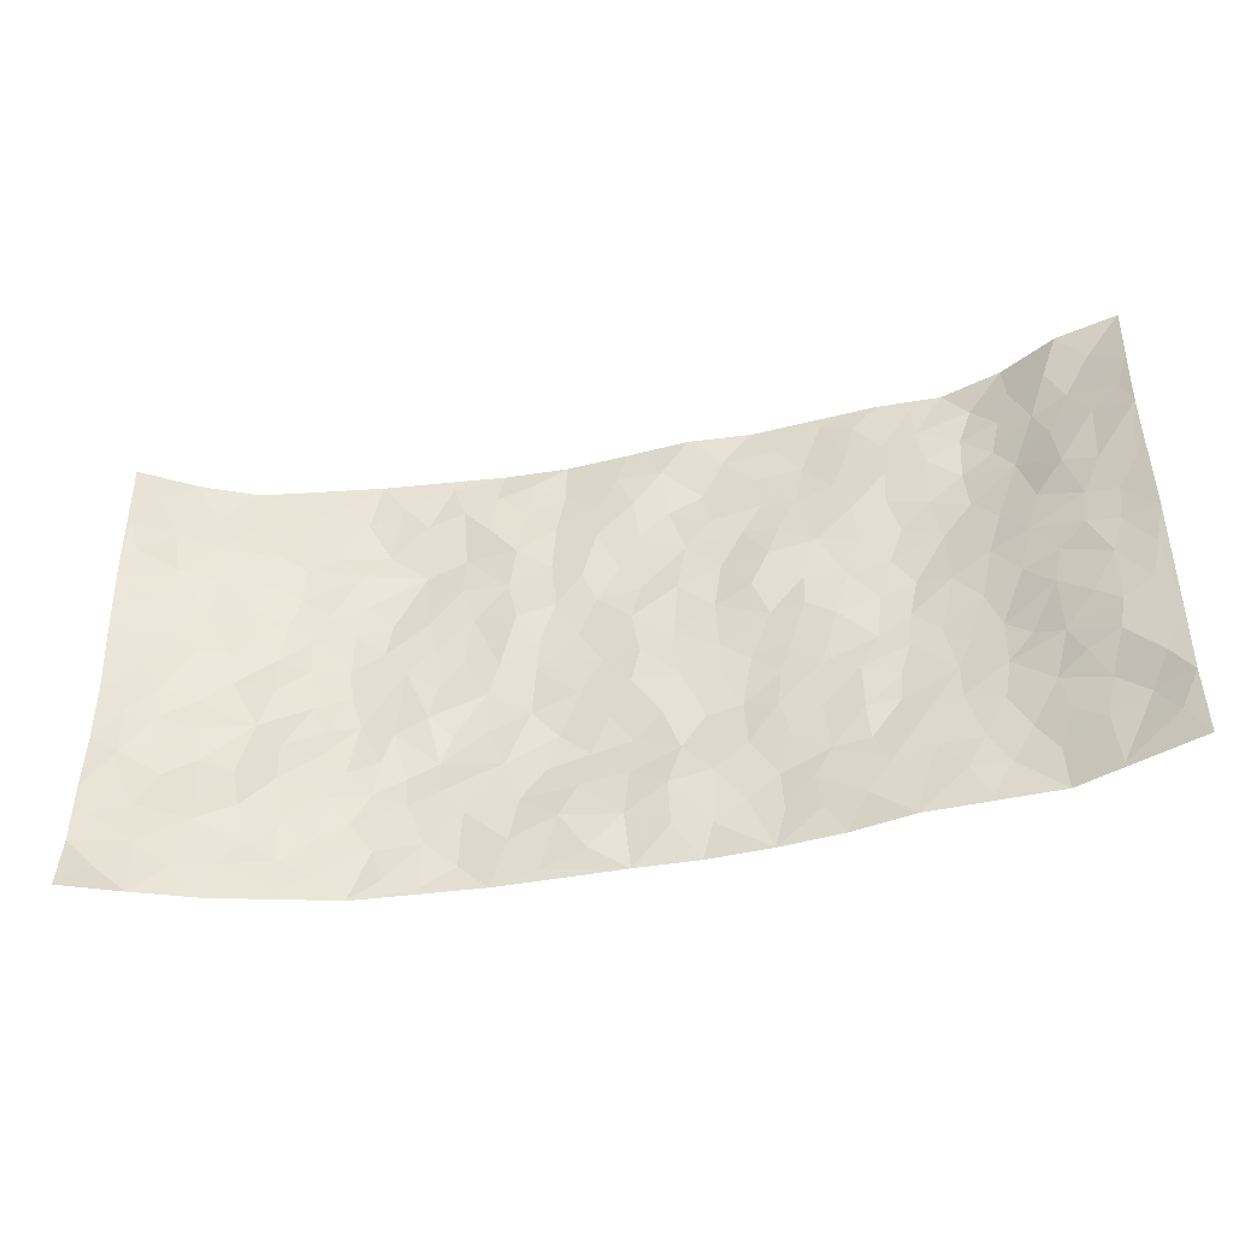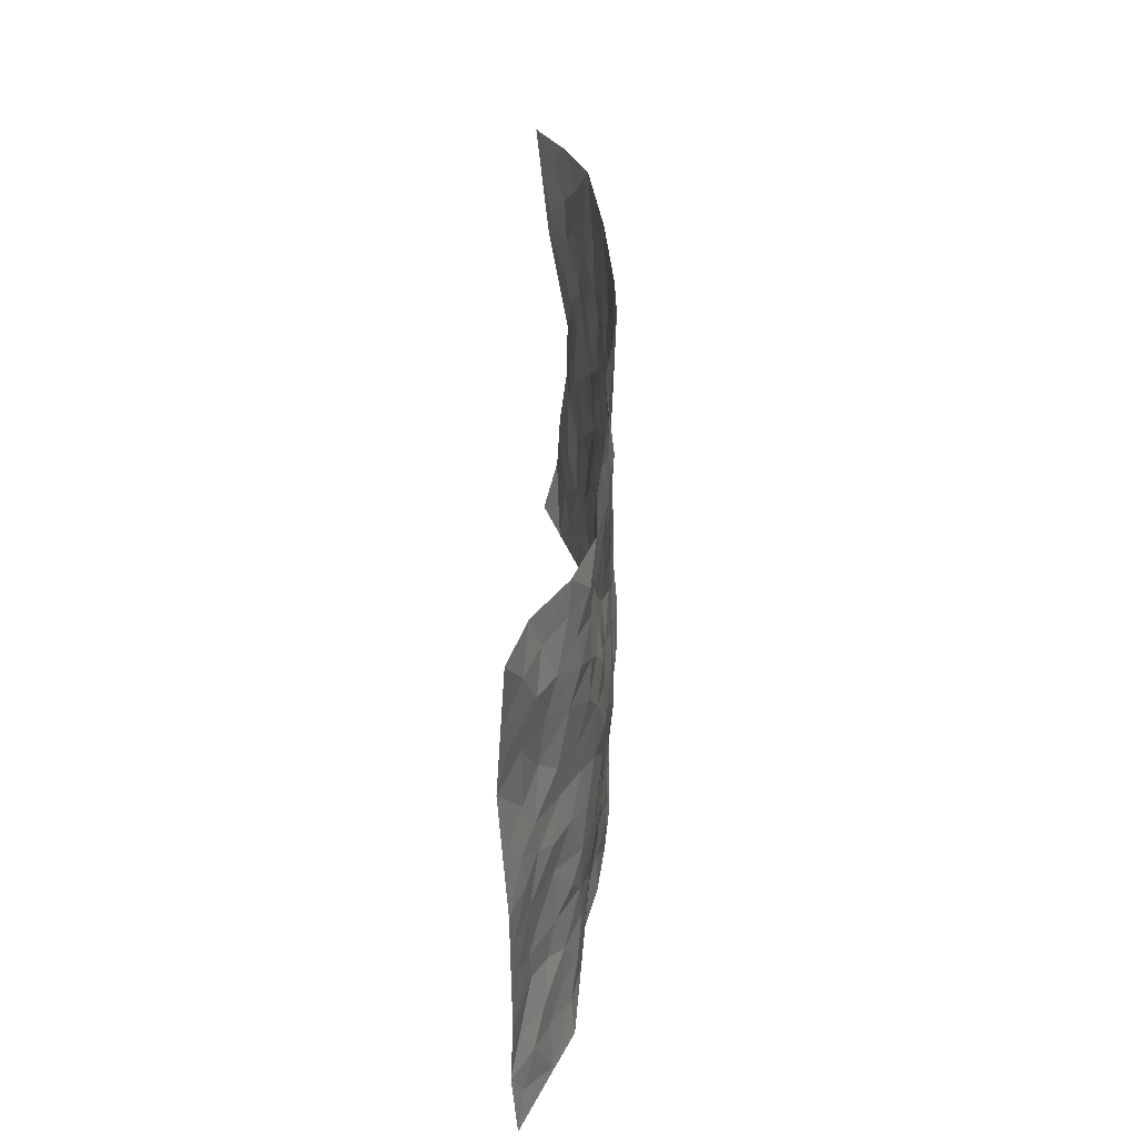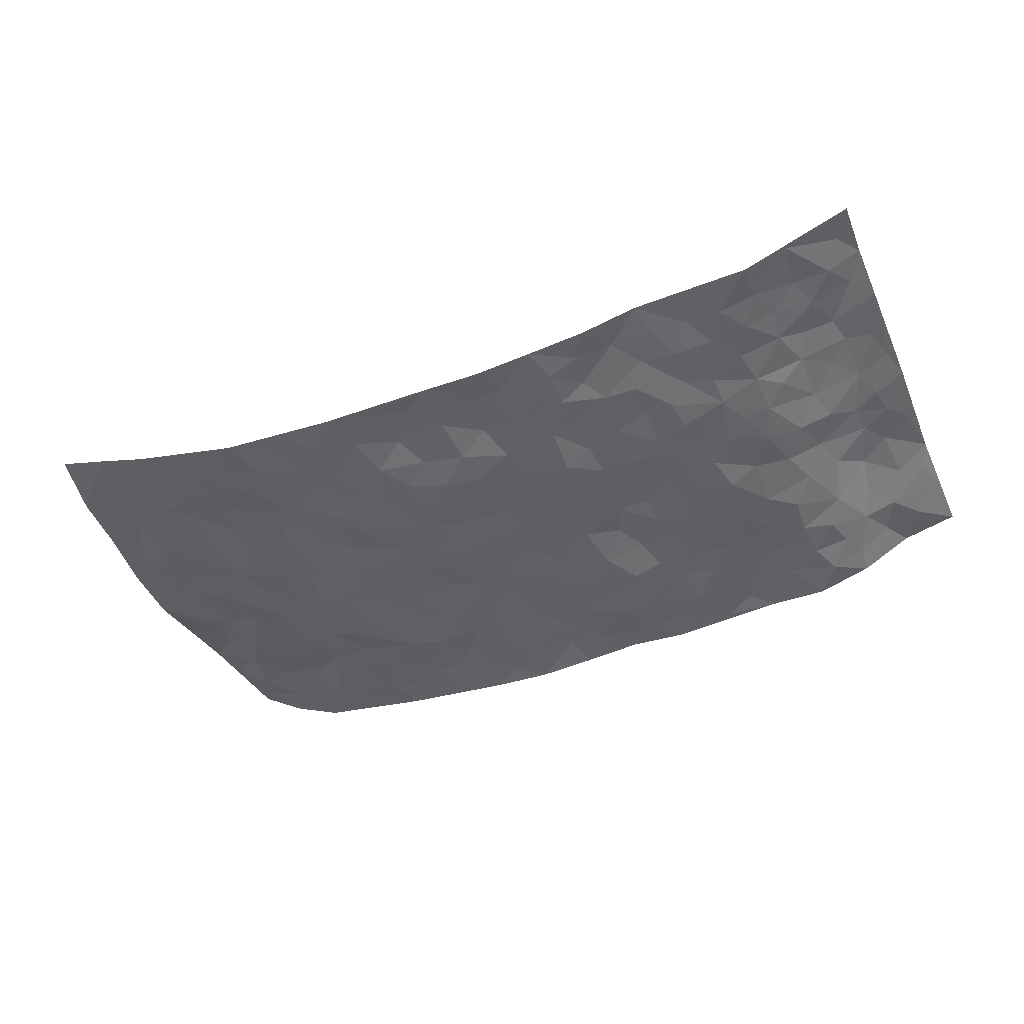
<metadata>
{"format":"obj","ext":"obj","renderer":"f3d","projection":"perspective","resolution":1024,"background":"white","views":[{"elev":-42.5,"azim":13.0,"up":"+Y"},{"elev":35.1,"azim":91.7,"up":"+Y"},{"elev":-45.1,"azim":23.2,"up":"+Z"}]}
</metadata>
<code>
v -0.9635 0.006865 0.1268
v -0.9507 0.9965 0.1374
v 0.9693 0.005156 0.09663
v 0.9611 1.001 0.1039
v -0.7962 0.3924 0.03414
v -0.9768 0.5005 0.07008
v -0.8567 0.3576 0.04662
v 0.001598 0.003321 -0.0443
v -0.973 0.2515 0.08774
v -0.9195 0.3381 0.06476
v -0.7312 0.001451 0.04175
v -0.9715 0.1271 0.09491
v -0.7113 0.2921 0.01645
v -0.8476 0.003211 0.08425
v -0.8402 0.2881 0.04335
v -0.4915 0.001231 -0.02242
v -0.9514 0.1893 0.08709
v -0.2938 0.167 -0.03462
v -0.7773 0.3215 0.02758
v -0.8562 0.1212 0.07196
v -0.9153 0.06517 0.09095
v -0.79 0.06479 0.05903
v -0.6727 0.1264 0.01559
v -0.7212 0.07463 0.03577
v -0.8694 0.2079 0.06457
v -0.906 0.2707 0.06833
v -0.7665 0.1773 0.04288
v -0.6912 0.2094 0.02285
v -0.8621 0.488 0.05104
v -0.9766 0.3752 0.07168
v -0.7341 0.9961 0.01993
v -0.5369 0.2217 -0.006966
v 0.2632 0.1573 -0.04183
v -0.9639 0.748 0.112
v -0.3688 0.392 -0.03089
v -0.7792 0.7523 0.0399
v -0.7931 0.8302 0.05328
v -0.5845 0.4415 -0.01424
v -0.6034 0.605 -0.01325
v -0.4909 0.9964 -0.01685
v -0.9457 0.6862 0.0945
v -0.6644 0.5617 -0.002205
v -0.3927 0.7523 -0.04316
v -0.5108 0.2792 -0.01649
v -0.4611 0.2246 -0.02349
v -0.497 0.1617 -0.02087
v -0.4518 0.6352 -0.03665
v -0.3694 0.5585 -0.03755
v 0.1673 0.4733 -0.04651
v -0.3346 0.2209 -0.03278
v -0.2114 0.6088 -0.03136
v -0.3779 0.6279 -0.03516
v -0.3029 0.05797 -0.04358
v -0.6294 0.7097 -0.005431
v -0.3961 0.1938 -0.02877
v -0.8672 0.6174 0.06007
v -0.03685 0.3474 -0.04976
v 0.05916 0.3389 -0.04547
v 0.2998 0.4511 -0.03577
v -0.09542 0.5501 -0.04435
v -0.1662 0.5546 -0.04312
v 0.09289 0.6294 -0.03967
v -0.6337 0.3458 0.004203
v -0.7489 0.5733 0.02211
v -0.9348 0.8084 0.1073
v -0.5608 0.1287 -0.008328
v -0.3682 0.01225 -0.03286
v -0.7968 0.4658 0.02691
v -0.6171 0.1717 0.006457
v -0.6131 0.0178 0.009226
v -0.2448 0.002559 -0.04277
v -0.6158 0.08764 0.004067
v -0.5475 0.05269 -0.009912
v -0.4323 0.03713 -0.02576
v -0.4527 0.1036 -0.02815
v -0.8834 0.685 0.07357
v -0.9501 0.8723 0.1209
v -0.7389 0.5086 0.01339
v -0.0002027 0.997 -0.03891
v -0.8011 0.6749 0.03828
v -0.5626 0.3145 -0.00591
v -0.5162 0.46 -0.02821
v 0.006807 0.57 -0.03678
v -0.04897 0.4816 -0.04713
v 0.004276 0.4186 -0.04047
v -0.1231 0.1291 -0.03131
v -0.572 0.6692 -0.01614
v -0.9118 0.5626 0.06256
v -0.7306 0.6902 0.02614
v -0.4502 0.2963 -0.02403
v -0.6304 0.2672 0.01214
v -0.5045 0.6875 -0.02917
v -0.1739 0.4837 -0.04732
v -0.2637 0.4348 -0.04094
v -0.6496 0.6484 -0.002971
v -0.009204 0.1177 -0.03826
v -0.4183 0.509 -0.0343
v -0.345 0.2874 -0.04148
v -0.2419 0.5023 -0.04124
v -0.1807 0.3809 -0.04796
v -0.971 0.6245 0.0915
v -0.7054 0.622 0.01464
v -0.8105 0.579 0.04322
v -0.3634 0.1101 -0.03573
v -0.5257 0.5321 -0.03036
v -0.6853 0.4054 0.00315
v -0.1295 0.3236 -0.05612
v -0.1487 0.2489 -0.05133
v -0.5211 0.6106 -0.02551
v 0.1092 0.7281 -0.0448
v -0.001606 0.2147 -0.04867
v -0.07157 0.2726 -0.05689
v 0.006686 0.288 -0.0549
v -0.4315 0.3629 -0.02985
v -0.196 0.1837 -0.04288
v -0.6557 0.4873 0.003788
v -0.5589 0.3802 -0.01521
v -0.4951 0.3904 -0.02838
v -0.3097 0.5228 -0.04042
v -0.26 0.3494 -0.04612
v -0.3576 0.4657 -0.0385
v -0.2264 0.2705 -0.04489
v -0.09037 0.4102 -0.04464
v -0.5974 0.5307 -0.01172
v -0.09077 0.1984 -0.0445
v -0.2132 0.09385 -0.03566
v -0.4006 0.2575 -0.03349
v -0.925 0.4378 0.06276
v -0.8655 0.4206 0.05003
v 0.09371 0.422 -0.04775
v 0.2111 0.2376 -0.04402
v 0.0836 0.516 -0.04389
v 0.02033 0.4869 -0.04262
v 0.1684 0.3925 -0.04997
v 0.7862 0.4983 0.04046
v 0.2225 0.4337 -0.04807
v 0.2687 0.3134 -0.03937
v 0.1615 0.5666 -0.04065
v 0.1234 0.997 -0.02875
v -0.2947 0.6181 -0.03676
v 0.4265 0.8792 -0.02328
v 0.4923 0.9975 -0.02059
v -0.215 0.7788 -0.03151
v -0.05878 0.8626 -0.03688
v -0.3237 0.3477 -0.04227
v -0.4626 0.5647 -0.03322
v -0.07272 0.05335 -0.03358
v -0.1573 0.02301 -0.04013
v 0.1245 0.003178 -0.04784
v 0.01336 0.8587 -0.03355
v -0.0167 0.6983 -0.04002
v 0.4252 0.1965 -0.02792
v 0.3444 0.2896 -0.03627
v 0.5942 0.527 -0.02257
v 0.5289 0.5471 -0.04029
v 0.4584 0.1358 -0.01565
v 0.5257 0.2284 -0.01786
v 0.4173 0.3616 -0.0328
v 0.02296 0.6393 -0.04177
v -0.05935 0.6258 -0.03879
v -0.1472 0.7277 -0.03857
v -0.08678 0.6913 -0.03433
v -0.06048 0.7895 -0.03588
v -0.137 0.6312 -0.03849
v 0.021 0.7734 -0.03853
v 0.2466 0.9972 -0.0377
v -0.01932 0.9254 -0.03279
v -0.2704 0.8439 -0.02852
v -0.2005 0.8779 -0.03851
v -0.317 0.7793 -0.04211
v -0.2466 0.9958 -0.04129
v -0.2292 0.6941 -0.03553
v -0.3197 0.6987 -0.03555
v -0.1408 0.8276 -0.04203
v -0.1235 0.9963 -0.04696
v 0.2192 0.7451 -0.04349
v 0.1751 0.6661 -0.04435
v 0.3285 0.5949 -0.03066
v 0.2628 0.5227 -0.03537
v 0.2669 0.6656 -0.02729
v 0.4265 0.7435 -0.02427
v 0.3575 0.6827 -0.03124
v 0.2872 0.7325 -0.03527
v 0.0687 0.9276 -0.03308
v 0.07891 0.8221 -0.0422
v 0.1459 0.857 -0.04737
v 0.2519 0.8722 -0.04084
v 0.3234 0.7926 -0.03479
v 0.2328 0.5949 -0.02832
v -0.8739 0.8665 0.07289
v -0.6798 0.815 0.02083
v -0.8615 0.7737 0.06888
v -0.8463 0.997 0.07082
v -0.9041 0.9382 0.1016
v -0.8057 0.9196 0.04824
v -0.7305 0.8837 0.02987
v -0.6067 0.9272 -0.002078
v -0.6626 0.8838 0.007836
v -0.6865 0.7446 0.01678
v -0.5617 0.8124 -0.01059
v -0.6221 0.7795 0.002775
v -0.5137 0.8991 -0.02079
v -0.3934 0.8755 -0.02668
v -0.5467 0.9581 -0.009891
v -0.4679 0.814 -0.03174
v -0.4445 0.9339 -0.02083
v -0.3472 0.9704 -0.03078
v -0.5127 0.7588 -0.01529
v -0.322 0.899 -0.02761
v -0.2601 0.9281 -0.03371
v 0.157 0.784 -0.04153
v 0.2561 0.8033 -0.04151
v 0.1893 0.932 -0.0373
v 0.3951 0.8113 -0.02828
v 0.3397 0.8798 -0.03883
v 0.3836 0.9814 -0.02762
v 0.2905 0.9363 -0.03537
v 0.4436 0.9472 -0.01888
v 0.3833 0.4934 -0.02824
v 0.3276 0.5287 -0.02694
v 0.4871 0.6043 -0.03789
v 0.4348 0.6644 -0.03319
v 0.4084 0.5879 -0.03624
v 0.3561 0.1901 -0.0316
v 0.485 0.3347 -0.03519
v 0.4627 0.5226 -0.03786
v 0.3497 0.3879 -0.03674
v -0.125 0.9125 -0.04431
v -0.1846 0.9557 -0.03788
v 0.3227 0.1334 -0.02831
v 0.6156 0.01639 0.001358
v 0.2039 0.3329 -0.05291
v 0.2739 0.3847 -0.04273
v 0.5869 0.2488 -0.01583
v 0.7332 0.9985 0.01292
v 0.9647 0.2534 0.1023
v 0.4946 0.8114 -0.01833
v 0.717 0.4886 0.01352
v 0.4912 0.7465 -0.02553
v 0.9637 0.5021 0.1048
v 0.6711 0.2957 -0.001472
v 0.5129 0.4682 -0.0365
v 0.7729 0.313 0.03804
v 0.5652 0.4162 -0.02876
v 0.492 0.002922 -0.001481
v 0.09188 0.2517 -0.04649
v 0.508 0.07798 -0.007708
v 0.1366 0.3184 -0.05223
v 0.4196 0.2669 -0.02591
v 0.8621 0.2675 0.07608
v 0.6442 0.4629 -0.01298
v 0.5811 0.08385 -0.001765
v 0.4522 0.4261 -0.03371
v 0.6109 0.3727 -0.01893
v 0.2894 0.2325 -0.0359
v 0.4818 0.2718 -0.02948
v 0.2677 0.07839 -0.04014
v 0.3711 0.002732 -0.02728
v 0.248 0.001793 -0.03986
v 0.2039 0.1145 -0.04226
v 0.06969 0.1702 -0.03462
v 0.1471 0.1895 -0.04192
v 0.616 0.1489 -0.009108
v 0.7703 0.4247 0.04001
v 0.7472 0.2234 0.0234
v 0.6546 0.08249 -0.003142
v 0.6716 0.386 -0.005021
v 0.7182 0.3409 0.01211
v 0.8737 0.3285 0.0792
v 0.7404 0.5684 0.02967
v 0.6954 0.1477 0.001963
v 0.7626 0.1524 0.02751
v 0.8301 0.3696 0.06379
v 0.9288 0.3521 0.09396
v 0.8748 0.4405 0.07627
v 0.5857 0.3138 -0.02199
v 0.8171 0.1087 0.04661
v 0.335 0.06358 -0.02622
v 0.4133 0.06949 -0.01275
v 0.07295 0.07808 -0.03452
v 0.145 0.07256 -0.03884
v 0.9569 0.7515 0.1205
v 0.7346 0.08164 0.01264
v 0.658 0.2174 -0.003535
v 0.9467 0.427 0.09906
v 0.8956 0.5109 0.07999
v 0.8013 0.2525 0.05106
v 0.536 0.1493 -0.01265
v 0.7393 0.004245 0.005679
v 0.5064 0.3944 -0.03194
v 0.9299 0.06697 0.08838
v 0.9642 0.1293 0.1074
v 0.835 0.1833 0.05354
v 0.892 0.1278 0.07086
v 0.8286 0.01216 0.04182
v 0.9243 0.1912 0.09426
v 0.6665 0.5565 -0.0009337
v 0.6922 0.6333 0.005457
v 0.5895 0.6365 -0.02721
v 0.8147 0.6923 0.06302
v 0.6361 0.7713 -0.01728
v 0.9401 0.6267 0.1049
v 0.7629 0.6425 0.03435
v 0.8446 0.5965 0.06806
v 0.7339 0.744 0.0156
v 0.8368 0.5319 0.06323
v 0.9034 0.5758 0.08634
v 0.8775 0.6607 0.08569
v 0.6441 0.6926 -0.01424
v 0.5696 0.7241 -0.02451
v 0.5135 0.6751 -0.03519
v 0.8441 0.8531 0.06282
v 0.7138 0.8711 0.00574
v 0.8039 0.7775 0.05205
v 0.8828 0.7792 0.08614
v 0.7768 0.8445 0.03376
v 0.9564 0.8761 0.111
v 0.6977 0.8023 -0.002078
v 0.936 0.813 0.1058
v 0.7406 0.9316 0.01757
v 0.8409 0.9991 0.07396
v 0.6156 0.9973 -0.02349
v 0.8105 0.9263 0.05637
v 0.8939 0.9295 0.08106
v 0.6664 0.934 -0.01551
v 0.5606 0.9009 -0.01519
v 0.4949 0.8807 -0.01702
v 0.5539 0.9689 -0.02006
v 0.5738 0.8214 -0.01329
v 0.6407 0.8603 -0.01622
f 29 6 128
f 12 21 20
f 26 10 9
f 55 45 46
f 27 19 15
f 26 9 17
f 101 6 88
f 12 1 21
f 7 15 19
f 125 86 96
f 84 123 85
f 129 29 128
f 25 27 15
f 12 20 17
f 73 75 66
f 22 14 11
f 26 17 25
f 9 12 17
f 25 15 26
f 5 129 7
f 52 146 48
f 55 18 50
f 7 19 5
f 20 27 25
f 124 82 105
f 41 76 34
f 20 14 22
f 14 20 21
f 14 21 1
f 24 22 11
f 24 27 22
f 72 66 69
f 69 32 91
f 70 24 11
f 24 23 27
f 17 20 25
f 27 20 22
f 10 15 7
f 10 26 15
f 23 28 27
f 27 13 19
f 28 23 69
f 13 27 28
f 119 121 94
f 10 7 129
f 6 30 128
f 9 10 30
f 36 192 80
f 80 102 89
f 118 81 44
f 64 103 78
f 115 126 86
f 45 32 46
f 91 63 13
f 129 68 29
f 95 87 54
f 95 54 199
f 202 40 204
f 82 97 105
f 29 88 6
f 18 55 104
f 148 126 71
f 38 82 124
f 50 18 122
f 117 82 38
f 5 19 106
f 82 117 118
f 80 64 102
f 127 45 55
f 194 77 190
f 98 35 114
f 39 124 105
f 127 50 98
f 106 19 13
f 66 75 46
f 39 95 42
f 63 117 38
f 95 89 102
f 101 56 76
f 51 140 99
f 18 53 126
f 62 83 132
f 45 127 90
f 112 113 57
f 103 29 68
f 130 85 58
f 109 39 105
f 35 94 121
f 113 246 58
f 151 165 163
f 120 100 94
f 114 127 98
f 192 190 65
f 95 39 87
f 36 191 37
f 67 104 74
f 56 101 88
f 13 63 106
f 192 34 76
f 268 241 243
f 108 115 125
f 93 84 60
f 133 84 85
f 156 288 157
f 101 76 41
f 80 103 64
f 105 97 146
f 99 61 51
f 92 109 47
f 125 96 111
f 158 227 153
f 75 104 55
f 69 66 32
f 81 91 32
f 106 78 68
f 42 64 78
f 77 34 65
f 24 70 72
f 75 73 16
f 16 71 67
f 2 34 77
f 13 28 91
f 103 56 88
f 56 80 76
f 72 69 23
f 11 16 70
f 16 73 70
f 16 67 74
f 115 18 126
f 24 72 23
f 73 72 70
f 16 74 75
f 72 73 66
f 32 45 44
f 84 83 60
f 66 46 32
f 78 106 116
f 117 63 81
f 67 53 104
f 103 68 78
f 69 91 28
f 36 80 89
f 106 38 116
f 106 68 5
f 81 118 117
f 62 132 138
f 32 44 81
f 53 67 71
f 57 58 85
f 123 100 107
f 93 60 61
f 33 230 224
f 8 96 147
f 132 133 130
f 140 48 119
f 93 100 123
f 122 98 50
f 164 60 160
f 53 71 126
f 125 112 108
f 193 194 195
f 75 55 46
f 63 91 81
f 56 103 80
f 196 198 31
f 18 104 53
f 121 48 97
f 38 106 63
f 118 97 82
f 97 35 121
f 51 172 140
f 130 134 49
f 87 39 109
f 288 252 263
f 97 114 35
f 47 43 92
f 57 113 58
f 248 130 58
f 34 101 41
f 114 90 127
f 116 124 42
f 145 94 35
f 118 114 97
f 167 79 175
f 98 145 35
f 85 123 57
f 43 47 52
f 199 36 89
f 42 78 116
f 159 83 62
f 88 29 103
f 74 104 75
f 118 44 90
f 173 140 172
f 42 95 102
f 190 192 37
f 65 190 77
f 89 95 199
f 125 111 112
f 92 87 109
f 18 115 122
f 177 180 176
f 112 57 107
f 109 105 146
f 93 94 100
f 285 286 275
f 96 86 147
f 137 232 131
f 57 123 107
f 87 92 208
f 49 134 136
f 132 130 49
f 161 164 162
f 50 127 55
f 122 108 107
f 122 107 100
f 48 140 52
f 118 90 114
f 99 119 94
f 123 84 93
f 36 37 192
f 48 121 119
f 120 122 100
f 39 42 124
f 38 124 116
f 248 58 246
f 44 45 90
f 98 122 120
f 146 52 47
f 94 93 99
f 168 209 170
f 212 183 188
f 202 197 200
f 42 102 64
f 107 108 112
f 99 93 61
f 8 280 96
f 112 111 113
f 125 115 86
f 115 108 122
f 128 30 10
f 5 68 129
f 10 129 128
f 132 49 138
f 83 84 133
f 130 133 85
f 83 133 132
f 248 134 130
f 156 152 224
f 151 110 165
f 212 186 211
f 153 224 249
f 254 251 244
f 246 261 262
f 225 158 249
f 49 136 179
f 185 184 150
f 214 188 181
f 181 188 182
f 161 163 174
f 143 170 172
f 110 211 185
f 184 79 167
f 174 228 169
f 62 110 159
f 163 150 144
f 210 169 229
f 170 143 168
f 176 211 110
f 98 120 145
f 94 145 120
f 48 146 97
f 109 146 47
f 148 86 126
f 147 86 148
f 71 8 148
f 8 147 148
f 244 276 254
f 232 136 134
f 174 143 161
f 60 83 160
f 163 162 151
f 159 160 83
f 261 281 262
f 259 281 149
f 219 220 59
f 246 113 111
f 33 255 131
f 157 256 152
f 137 255 153
f 230 278 279
f 262 260 33
f 154 155 242
f 131 255 137
f 248 131 232
f 281 280 149
f 259 258 278
f 220 179 59
f 159 151 160
f 162 160 151
f 164 61 60
f 228 174 144
f 144 174 163
f 159 110 151
f 161 172 164
f 186 184 185
f 161 162 163
f 61 164 51
f 160 162 164
f 187 217 213
f 150 163 165
f 205 202 200
f 79 184 139
f 170 43 173
f 174 169 143
f 161 143 172
f 167 144 150
f 176 180 183
f 172 170 173
f 223 226 221
f 185 150 165
f 99 140 119
f 207 206 203
f 172 51 164
f 43 52 173
f 173 52 140
f 167 175 228
f 228 229 169
f 210 168 169
f 177 110 62
f 189 138 179
f 62 138 177
f 136 232 233
f 181 182 222
f 150 184 167
f 178 180 189
f 49 179 138
f 177 138 189
f 180 178 182
f 178 179 220
f 307 308 304
f 222 223 221
f 215 187 188
f 176 183 212
f 187 213 186
f 214 215 188
f 185 211 186
f 237 181 239
f 182 188 183
f 110 185 165
f 216 215 141
f 211 176 212
f 182 183 180
f 176 110 177
f 213 184 186
f 178 189 179
f 177 189 180
f 195 190 37
f 197 198 200
f 195 194 190
f 34 192 65
f 80 192 76
f 37 196 195
f 194 2 77
f 193 2 194
f 196 37 191
f 31 193 195
f 198 196 191
f 31 195 196
f 199 201 191
f 197 204 31
f 198 191 201
f 31 198 197
f 201 199 54
f 36 199 191
f 54 208 201
f 208 43 205
f 208 54 87
f 198 201 200
f 206 205 203
f 43 170 203
f 210 207 209
f 40 202 206
f 31 204 40
f 197 202 204
f 208 205 200
f 43 203 205
f 205 206 202
f 203 209 207
f 171 40 207
f 40 206 207
f 208 200 201
f 43 208 92
f 170 209 203
f 168 143 169
f 207 210 171
f 168 210 209
f 188 187 212
f 212 187 186
f 166 139 213
f 184 213 139
f 237 214 181
f 215 214 141
f 216 141 218
f 213 217 166
f 142 166 216
f 217 216 166
f 187 215 217
f 216 217 215
f 237 141 214
f 142 216 218
f 223 222 182
f 179 136 59
f 223 220 219
f 267 238 251
f 237 327 141
f 223 182 178
f 158 290 253
f 220 223 178
f 59 233 227
f 233 59 136
f 248 246 131
f 153 249 158
f 251 254 267
f 223 219 226
f 111 261 246
f 297 251 238
f 276 256 157
f 167 228 144
f 229 228 175
f 175 171 229
f 229 171 210
f 260 257 33
f 265 271 272
f 266 289 283
f 269 243 250
f 249 224 152
f 266 283 271
f 227 233 137
f 253 227 158
f 325 313 320
f 135 264 275
f 310 329 239
f 270 298 297
f 249 256 225
f 275 273 269
f 311 222 221
f 155 154 299
f 234 276 157
f 310 311 299
f 222 239 181
f 221 226 155
f 266 263 252
f 242 290 244
f 264 273 275
f 273 264 243
f 242 244 154
f 276 290 225
f 288 234 157
f 240 282 302
f 275 286 306
f 225 290 158
f 234 263 284
f 241 254 276
f 233 232 137
f 137 153 227
f 264 135 238
f 244 251 154
f 260 259 257
f 227 253 219
f 33 224 255
f 154 297 299
f 240 302 307
f 297 154 251
f 264 268 243
f 253 226 219
f 271 284 263
f 277 294 293
f 290 242 253
f 241 234 284
f 59 227 219
f 242 155 226
f 252 245 231
f 157 152 156
f 257 230 33
f 152 256 249
f 278 230 257
f 262 33 131
f 224 153 255
f 259 278 257
f 134 248 232
f 230 279 224
f 96 261 111
f 261 96 280
f 280 281 261
f 246 262 131
f 252 247 245
f 268 267 241
f 283 277 272
f 288 247 252
f 275 274 285
f 295 291 294
f 267 268 264
f 263 234 288
f 309 310 299
f 290 276 244
f 283 272 271
f 267 254 241
f 265 243 241
f 236 240 285
f 297 238 270
f 303 305 298
f 241 276 234
f 221 155 299
f 272 277 293
f 250 243 287
f 286 285 240
f 284 271 265
f 271 263 266
f 295 3 291
f 225 256 276
f 241 284 265
f 289 266 231
f 3 292 291
f 321 235 323
f 293 294 296
f 279 278 258
f 245 279 258
f 279 156 224
f 260 281 259
f 280 8 149
f 262 281 260
f 231 266 252
f 267 264 238
f 306 304 270
f 283 289 295
f 243 269 273
f 236 269 250
f 294 292 296
f 274 236 285
f 269 274 275
f 250 287 293
f 245 289 231
f 236 274 269
f 156 279 247
f 242 226 253
f 247 279 245
f 243 265 287
f 288 156 247
f 265 272 293
f 296 292 236
f 293 287 265
f 295 294 277
f 277 283 295
f 236 250 296
f 289 3 295
f 292 294 291
f 293 296 250
f 300 304 308
f 325 320 235
f 329 330 326
f 270 304 303
f 270 303 298
f 309 305 301
f 135 306 270
f 299 297 298
f 298 309 299
f 238 135 270
f 300 314 305
f 303 300 305
f 304 306 307
f 300 303 304
f 282 319 315
f 322 325 235
f 275 306 135
f 307 306 286
f 240 307 286
f 308 307 302
f 302 282 308
f 308 282 315
f 305 309 298
f 310 309 301
f 310 301 329
f 310 239 311
f 222 311 239
f 299 311 221
f 319 312 315
f 312 323 316
f 301 305 318
f 305 314 316
f 300 308 315
f 316 314 312
f 312 314 315
f 315 314 300
f 323 312 324
f 316 313 318
f 282 4 317
f 330 313 325
f 4 321 324
f 235 320 323
f 282 317 319
f 312 319 317
f 326 325 322
f 316 320 313
f 316 318 305
f 142 218 327
f 327 218 141
f 316 323 320
f 324 312 317
f 4 324 317
f 321 323 324
f 318 313 330
f 328 326 322
f 326 327 329
f 329 327 237
f 326 328 327
f 322 142 328
f 327 328 142
f 329 237 239
f 301 318 330
f 326 330 325
f 330 329 301

</code>
